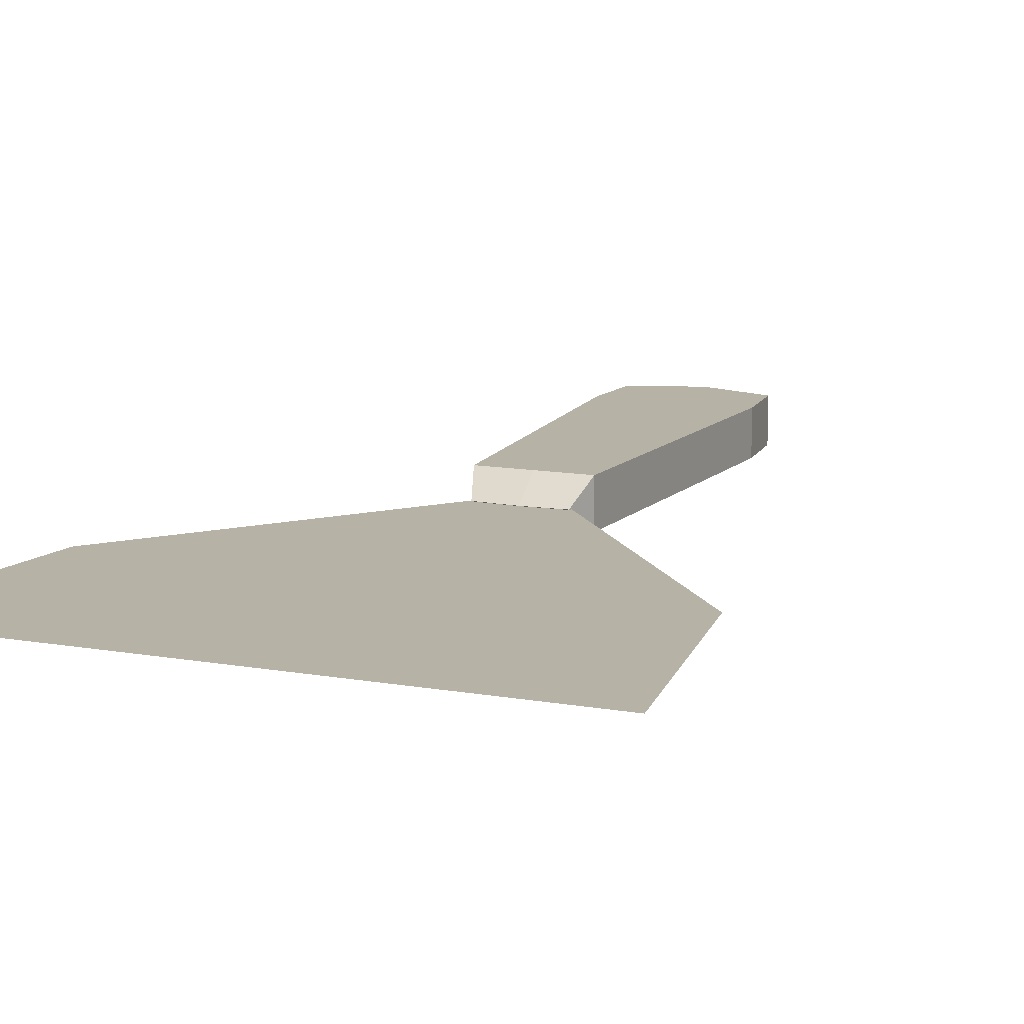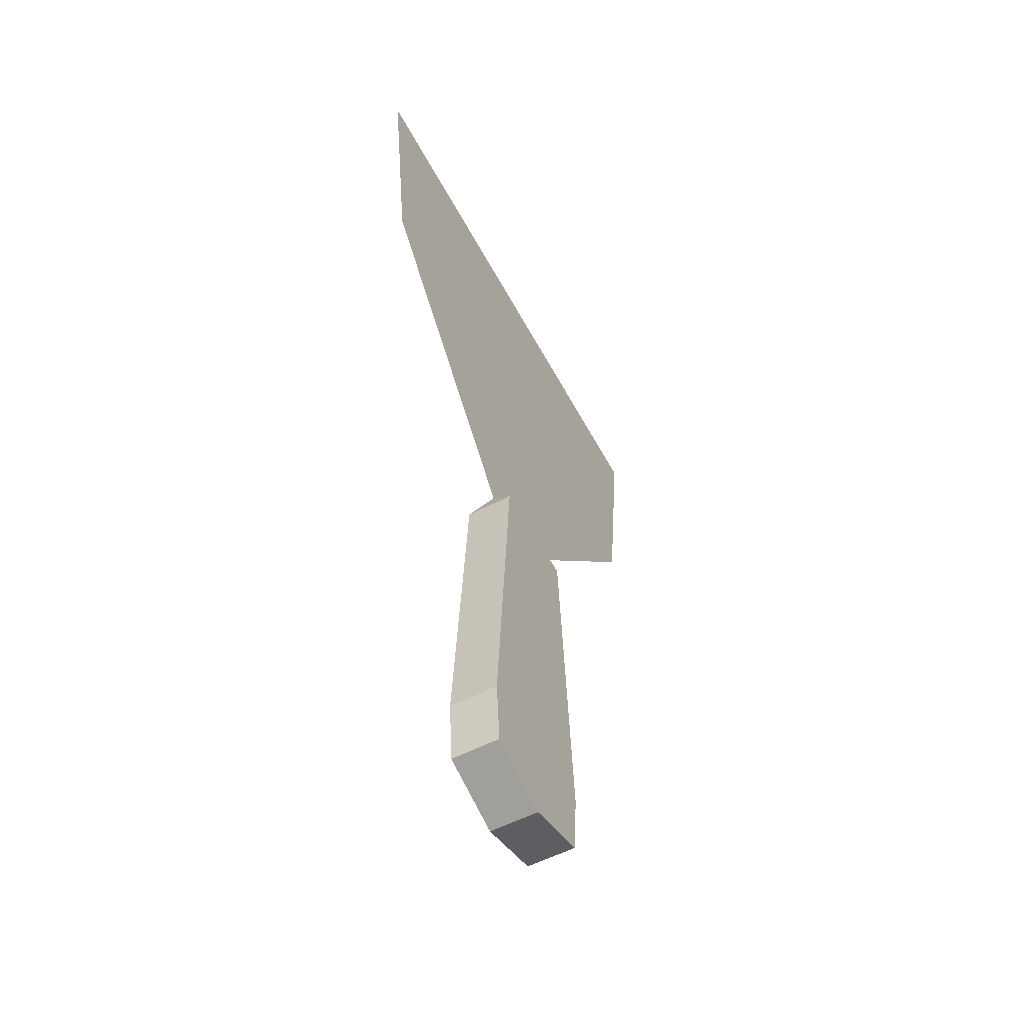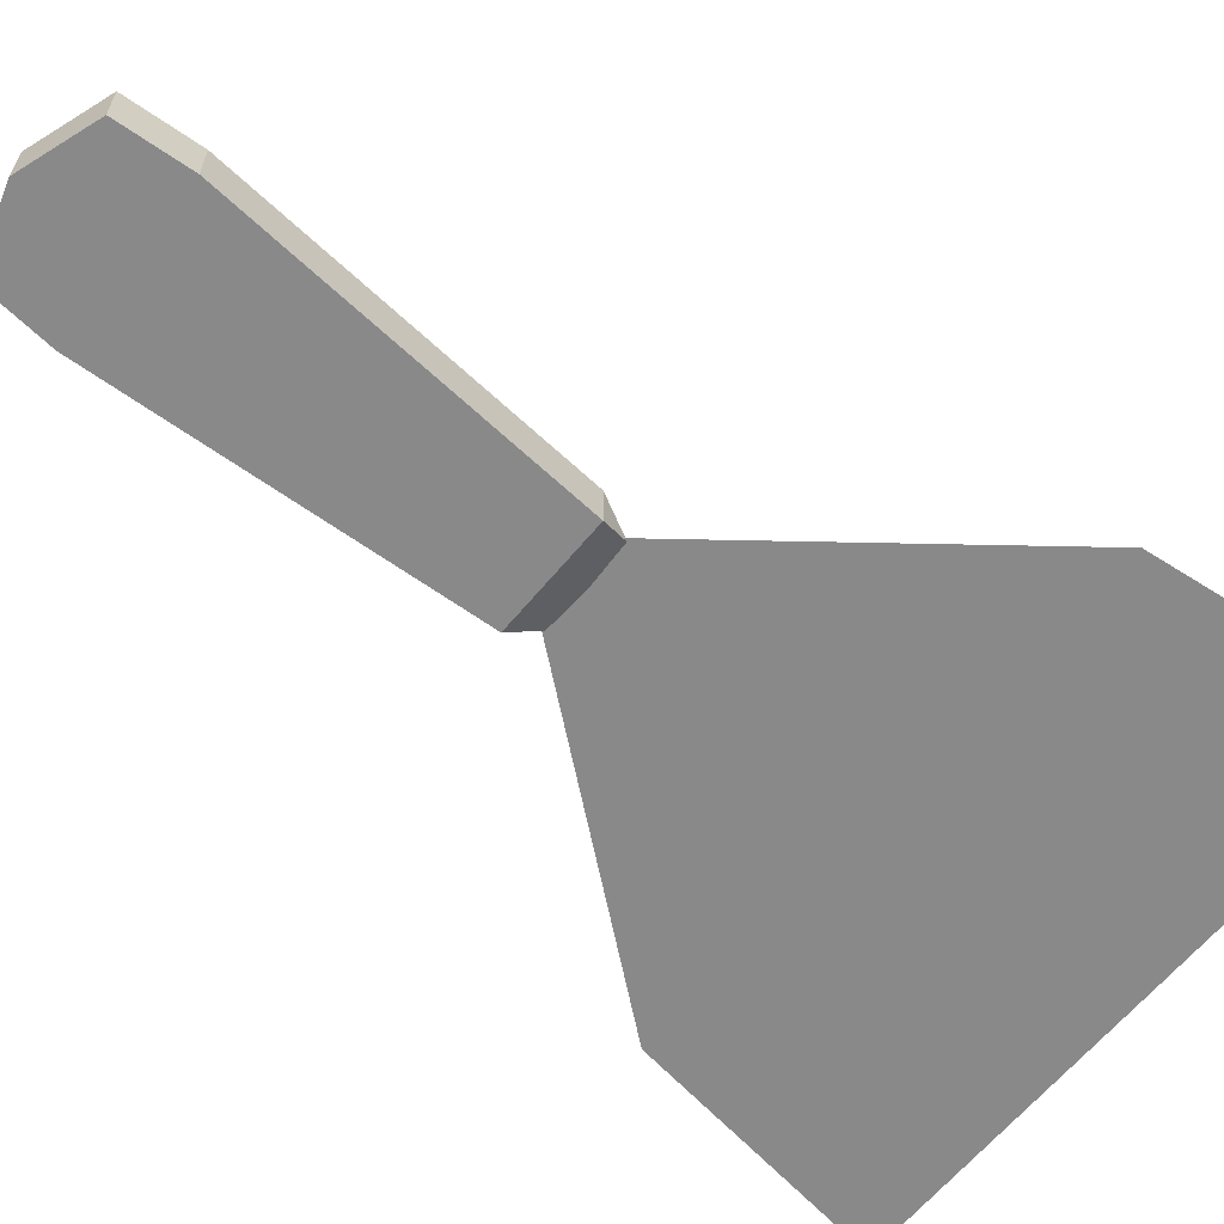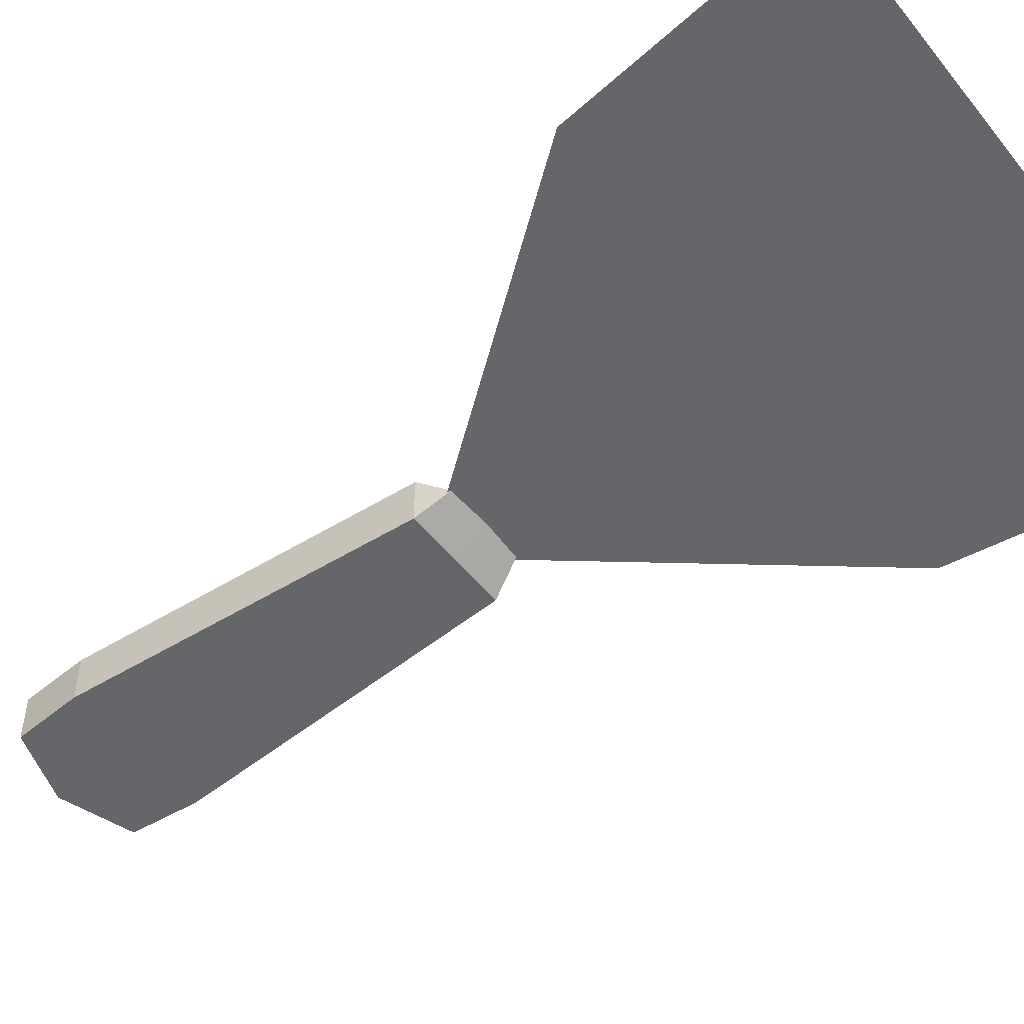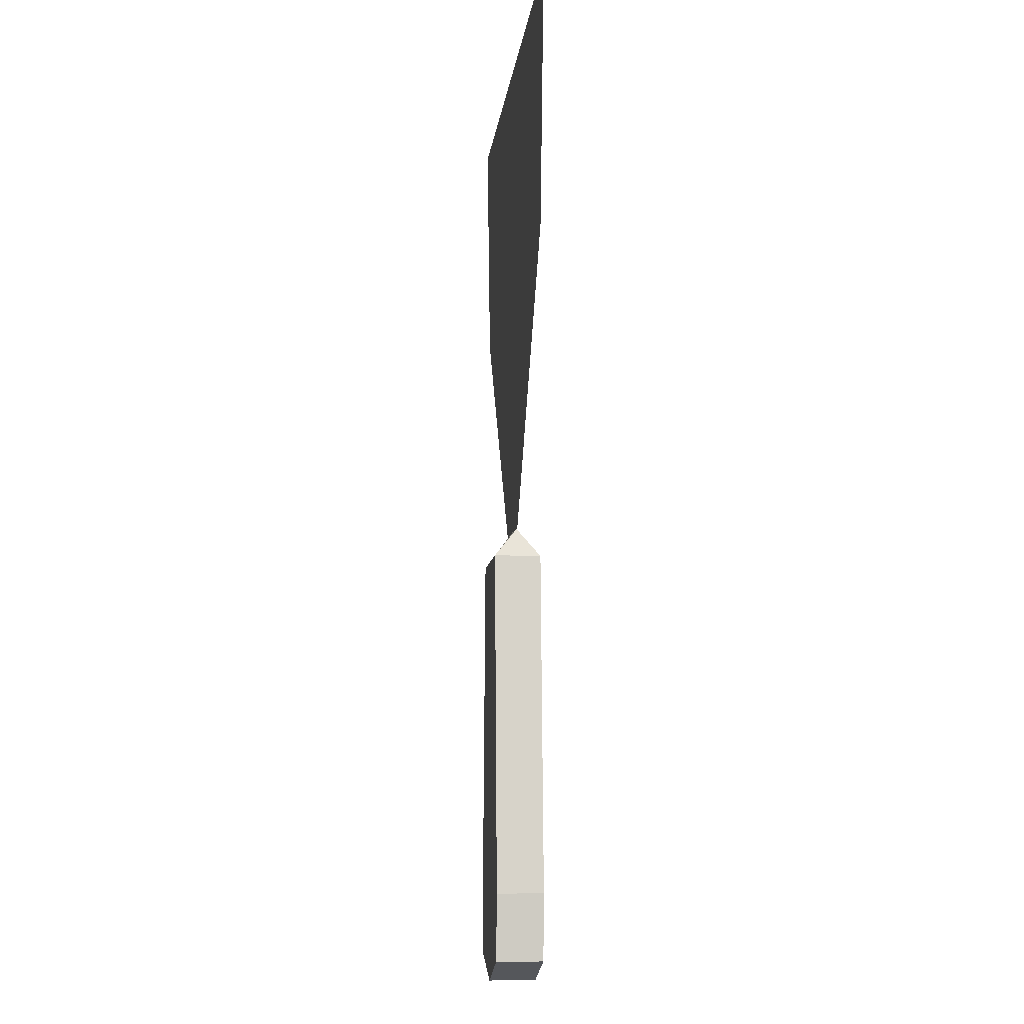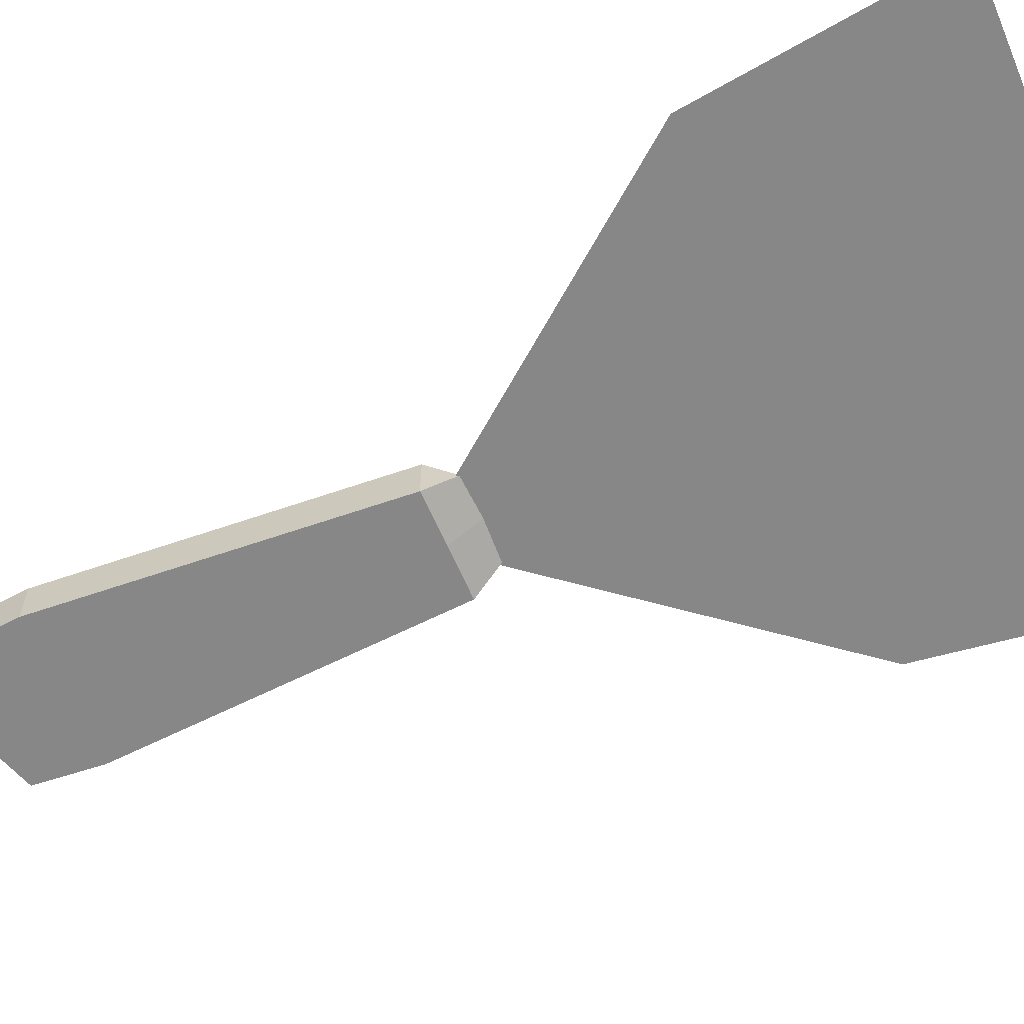
<metadata>
{"format":"obj","ext":"obj","renderer":"f3d","projection":"perspective","resolution":1024,"background":"white","views":[{"elev":12.4,"azim":-157.3,"up":"+Z"},{"elev":-56.9,"azim":-61.9,"up":"+Y"},{"elev":-63.3,"azim":50.4,"up":"+Z"},{"elev":-51.8,"azim":127.4,"up":"+Z"},{"elev":-8.8,"azim":84.0,"up":"+Y"},{"elev":-62.5,"azim":113.2,"up":"+Z"}]}
</metadata>
<code>
o PuttyKnife
v 0.1945 0.9953 -0.05934
v 0.2533 0.1269 -0.05934
v 0.1945 0.9953 0.0603
v 0.2533 0.1269 0.0603
v 0.06014 0.9953 0.0603
v 0.06014 0.9953 -0.05934
v 0.2392 -0.04236 -0.05934
v 0.2392 -0.04236 0.0603
v 0.06014 -0.1009 -0.05934
v 0.06014 -0.1009 0.0603
v 0.06014 1.075 0.000974
v 0.1681 1.07 0.000974
v -0.05021 1.06 0
v 0.1699 1.06 0
v -0.07422 0.9953 -0.05934
v -0.1331 0.1269 -0.05934
v -0.07422 0.9953 0.0603
v -0.1331 0.1269 0.0603
v -0.119 -0.04236 -0.05934
v -0.119 -0.04236 0.0603
v -0.04785 1.07 0.000974
v 0.1705 1.06 0
v -0.04963 1.06 0
v 0.785 2.367 0
v -0.6832 2.367 0
v 0.7095 1.74 0
v -0.5982 1.74 0
v 0.1705 1.06 0
v -0.04963 1.06 0
v 0.785 2.367 0
v -0.6832 2.367 0
v 0.7095 1.74 0
v -0.5982 1.74 0
f 2 4 8 7
f 2 1 3 4
f 1 6 11 12
f 9 7 8 10
f 12 11 5 3
f 3 1 12
f 16 19 20 18
f 16 18 17 15
f 2 7 9 19 16 15 6 1
f 10 8 4 3 5 17 18 20
f 15 21 11 6
f 9 10 20 19
f 21 17 5 11
f 17 21 15
f 26 24 25 27
f 22 26 27 23
f 32 33 31 30
f 28 29 33 32
l 13 14

</code>
